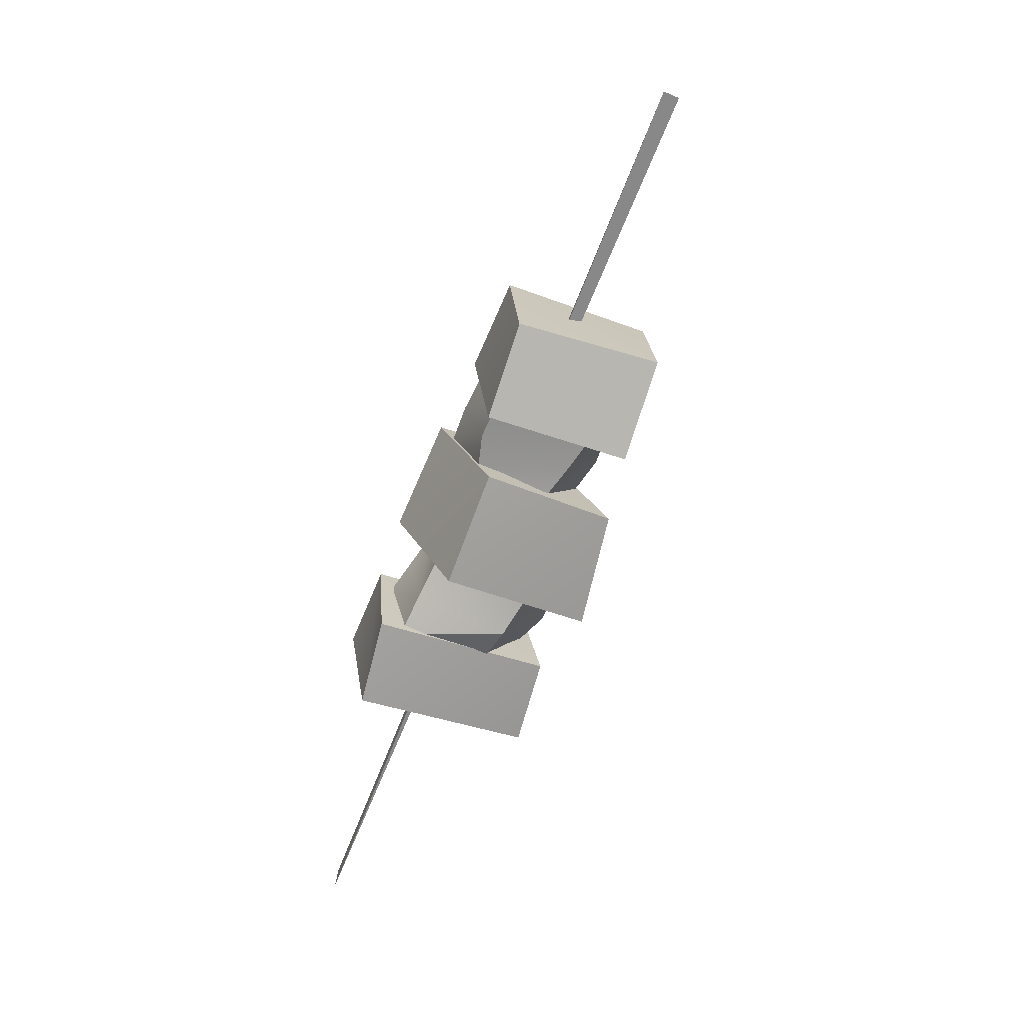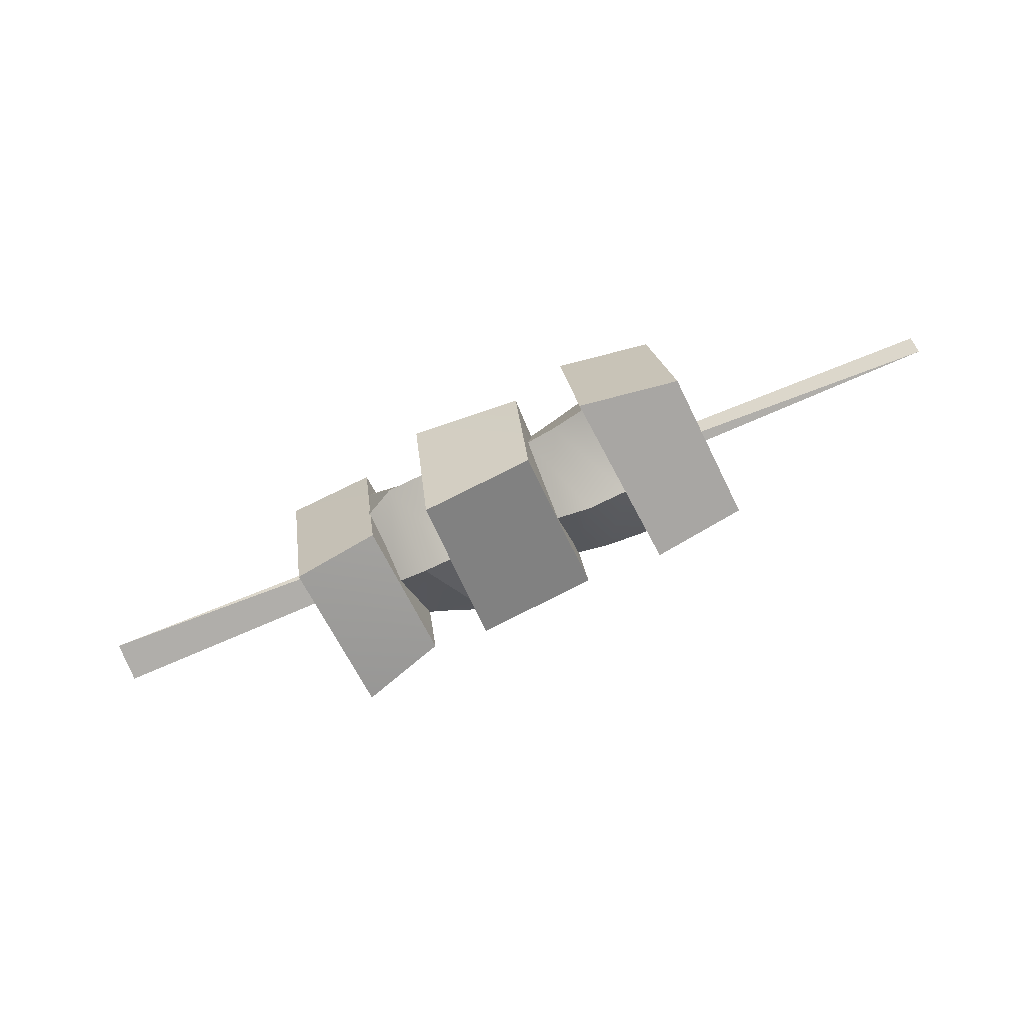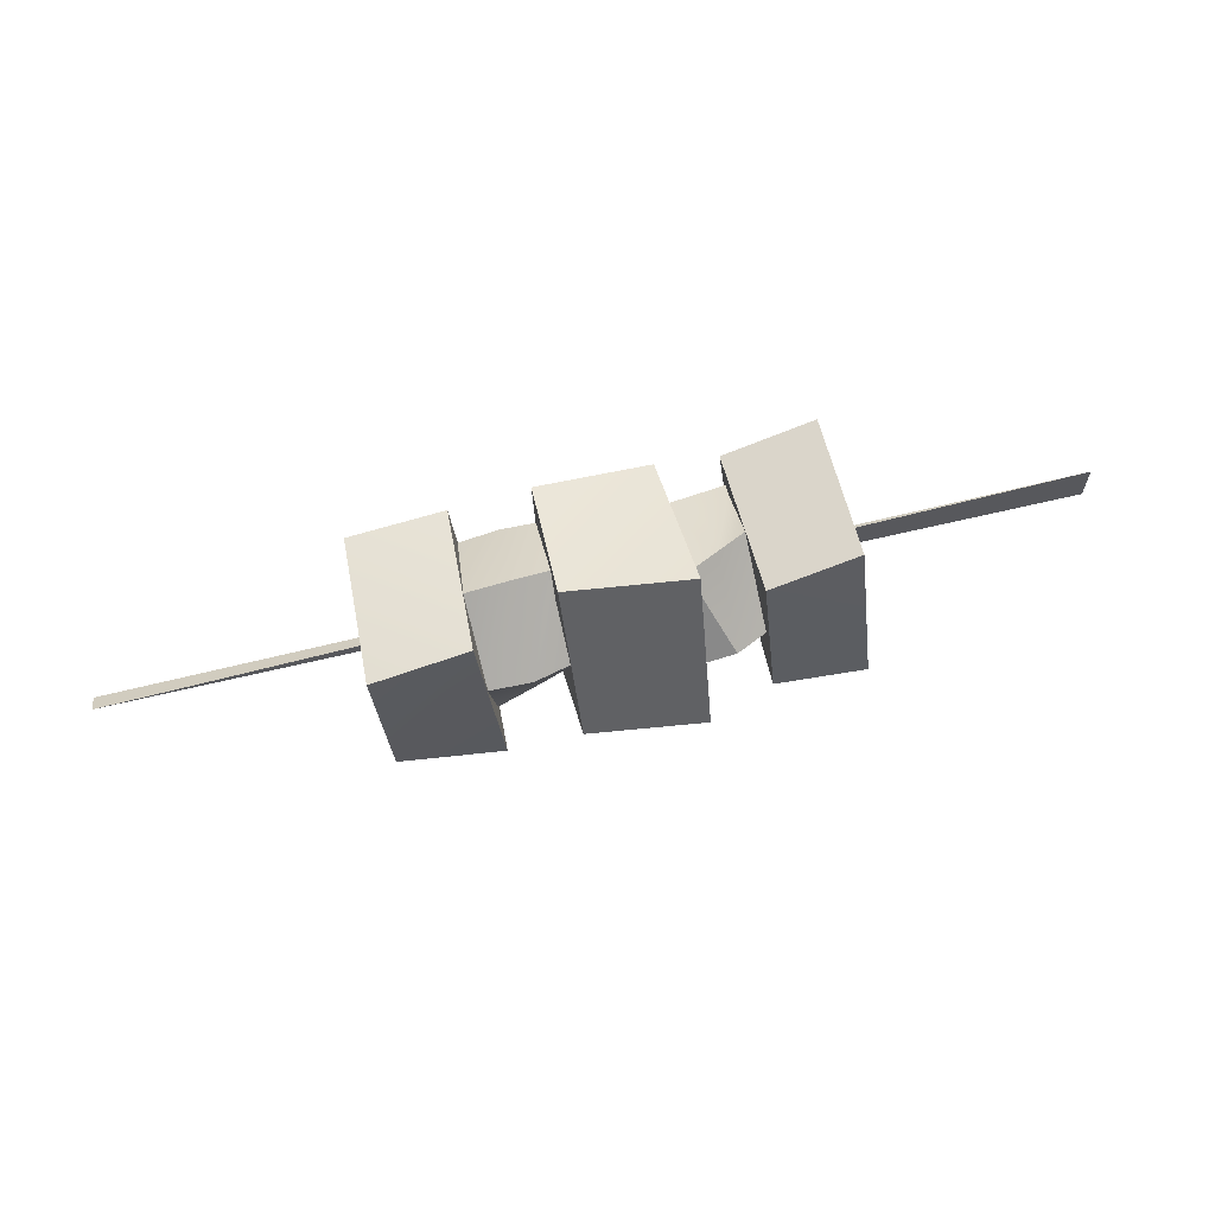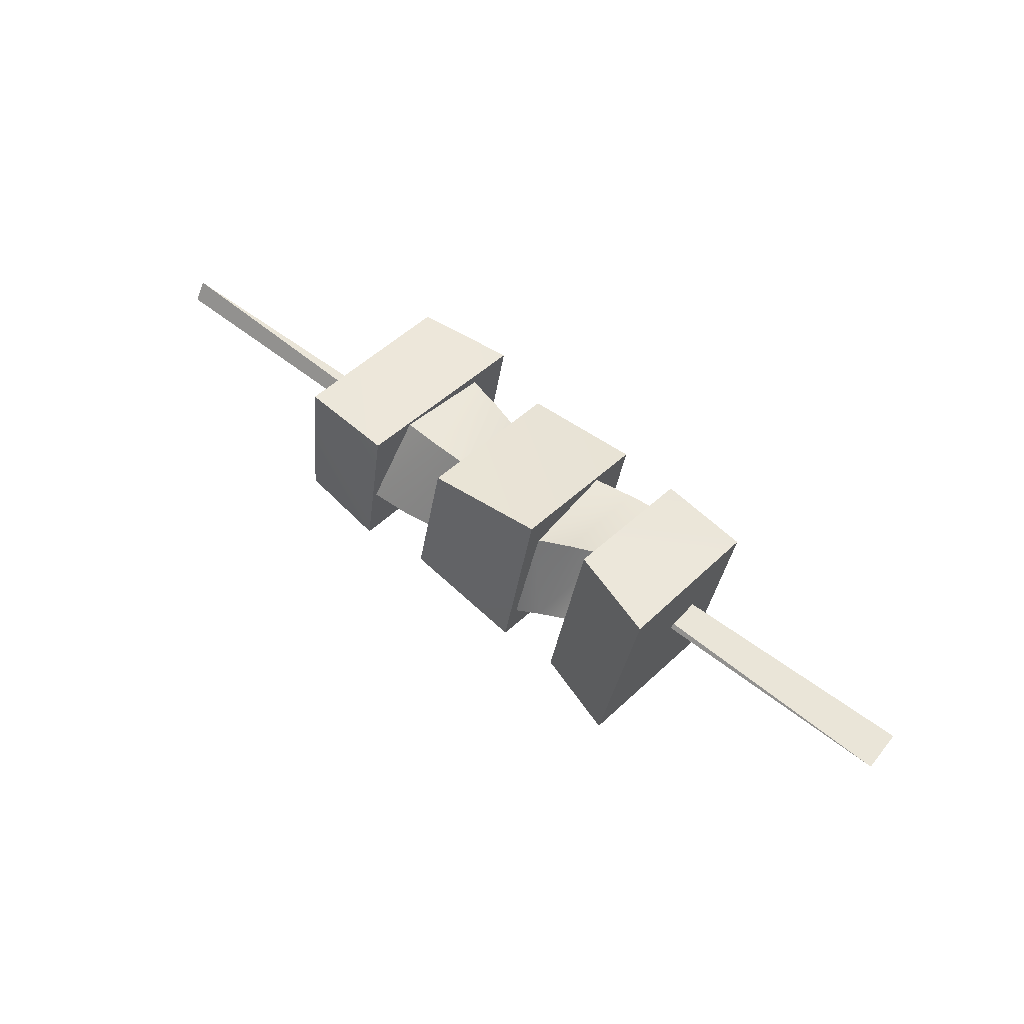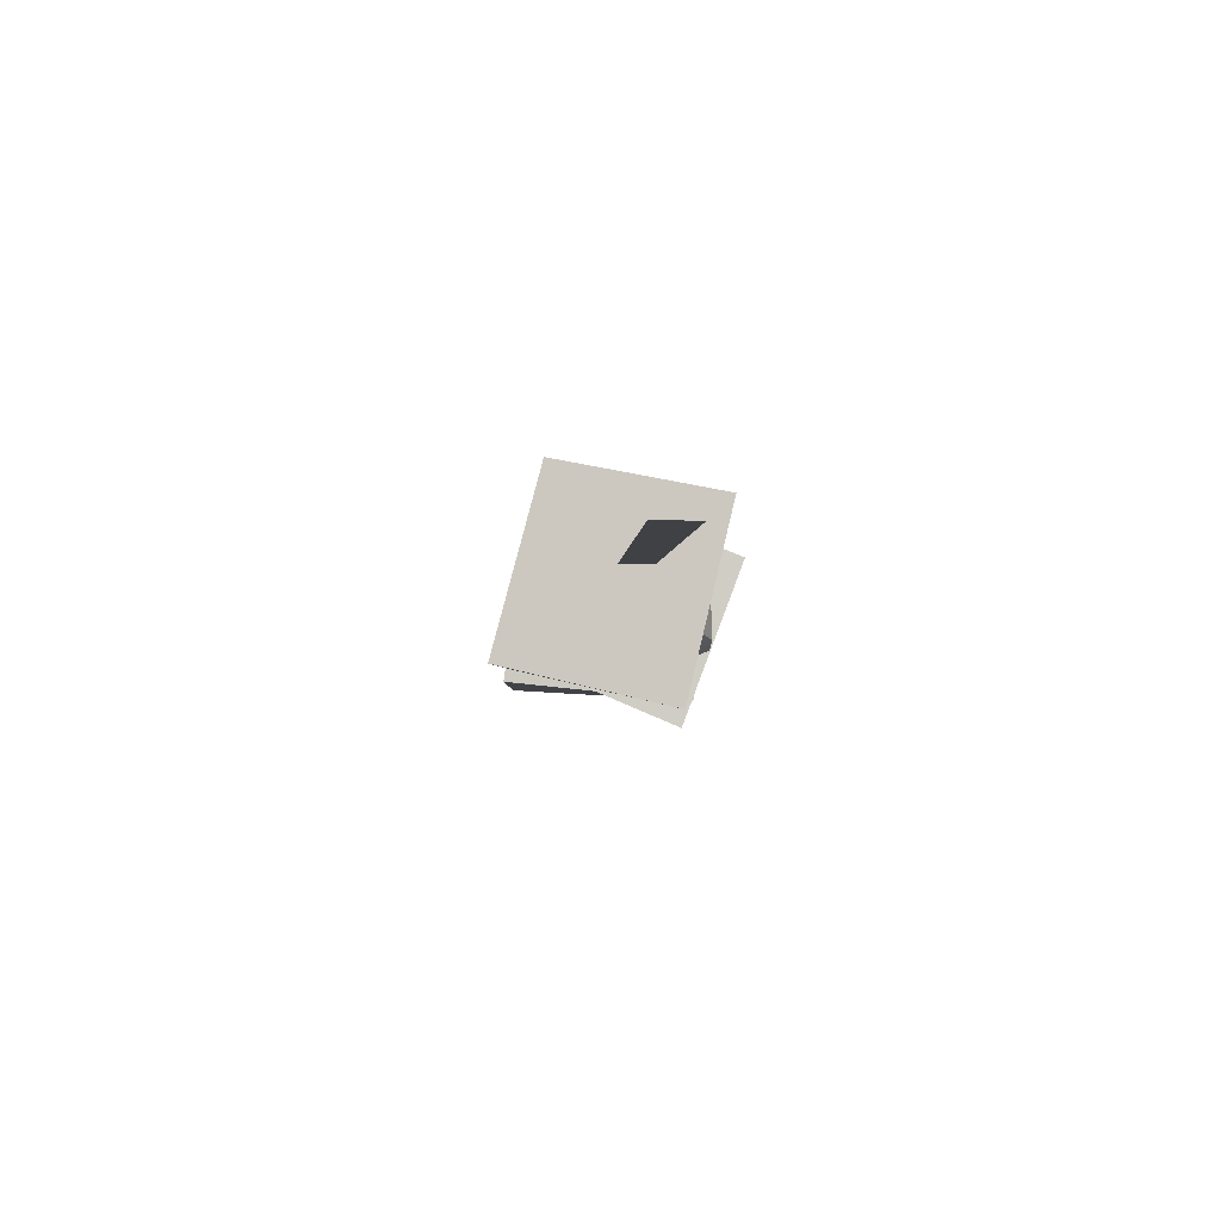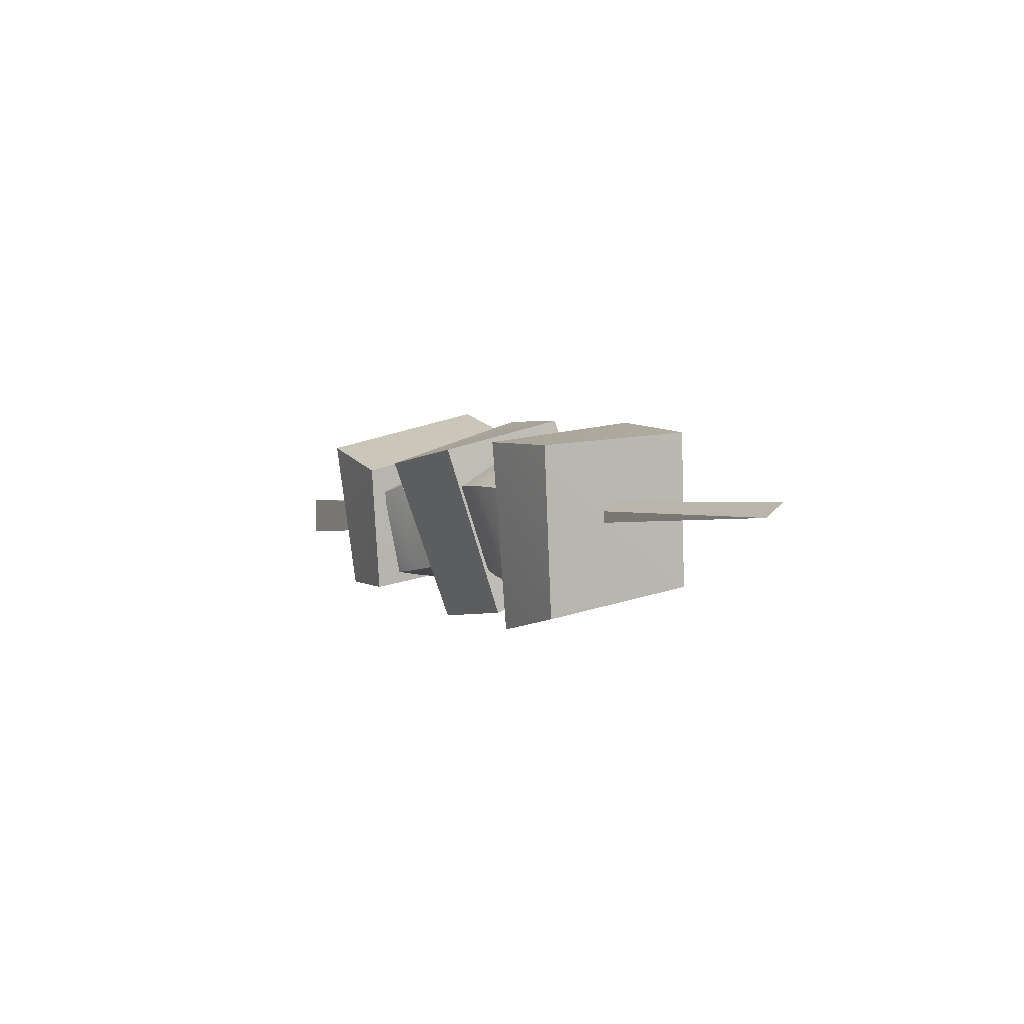
<metadata>
{"format":"obj","ext":"obj","renderer":"f3d","projection":"perspective","resolution":1024,"background":"white","views":[{"elev":-77.1,"azim":68.5,"up":"+Y"},{"elev":-78.6,"azim":22.5,"up":"+Z"},{"elev":63.0,"azim":167.2,"up":"+Y"},{"elev":59.5,"azim":-141.3,"up":"+Z"},{"elev":-4.1,"azim":-95.5,"up":"+Z"},{"elev":-0.5,"azim":60.5,"up":"+Y"}]}
</metadata>
<code>
v  1.038 0.4 -0.34
v  0.9903 -0.3145 -0.3811
v  0.5964 0.4663 -0.3156
v  0.5115 -0.3859 -0.4049
v  0.4848 -0.5186 0.2812
v  0.5713 0.3562 0.4025
v  0.937 -0.4502 0.3039
v  1.016 0.3248 0.3839
v  0.205 0.3343 0.4451
v  0.215 0.4912 -0.1472
v  -0.3327 0.286 0.4687
v  -0.356 0.517 -0.2277
v  -0.353 -0.2206 -0.5389
v  -0.3288 -0.4906 0.1674
v  0.1863 -0.2453 -0.4621
v  0.2092 -0.454 0.1717
v  -0.6875 -0.3513 0.3862
v  -0.6211 0.257 0.4613
v  -1.097 -0.334 0.3365
v  -1.046 0.3906 0.4708
v  -1.008 0.5969 -0.308
v  -1.06 -0.143 -0.4797
v  -0.6075 0.4699 -0.3171
v  -0.653 -0.1895 -0.4378
v  -0.4716 0.3977 -0.0611
v  -0.6249 0.3702 0.0251
v  -0.6617 0.1382 0.3879
v  -0.4901 0.1857 0.3396
v  0.2016 0.3735 0.0187
v  0.3806 0.393 -0.0009
v  0.3654 0.1109 -0.3404
v  0.1995 0.1052 -0.2944
v  0.3456 -0.2984 -0.1764
v  0.5173 -0.3363 -0.216
v  0.3484 -0.2693 0.2645
v  0.5197 -0.3111 0.2548
v  0.5628 0.1425 0.3554
v  0.37 0.158 0.373
v  0.587 0.3976 -0.0196
v  0.5589 0.1017 -0.3335
v  -0.3215 0.4306 -0.1474
v  -0.4933 0.0825 -0.3868
v  -0.3215 0.0727 -0.3976
v  -0.3215 -0.3402 -0.2232
v  -0.5251 -0.3241 -0.1874
v  -0.3215 -0.2376 0.2444
v  -0.5231 -0.2604 0.2616
v  -0.3215 0.2388 0.2913
v  -2.201 0.1307 0.1016
v  2.169 -0.0013 0.0496
v  2.169 0.0614 -0.0348
v  -2.201 -0.0627 0.1016
v  -0.6681 0.0979 -0.3083
v  -0.7103 -0.2253 -0.1516
v  -0.7278 -0.2776 0.2787
v  0.2047 0.1586 0.3707
v  0.2045 -0.2425 0.2264
v  0.2013 -0.2755 -0.136
g kebab
f 1 2 3
f 2 4 3
f 5 6 4
f 6 3 4
f 7 8 6
f 7 6 5
f 2 1 8
f 2 8 7
f 1 3 8
f 3 6 8
f 2 7 4
f 7 5 4
f 9 10 11
f 10 12 11
f 13 14 12
f 14 11 12
f 15 16 14
f 15 14 13
f 10 9 16
f 10 16 15
f 9 11 16
f 11 14 16
f 10 15 12
f 15 13 12
f 17 18 19
f 18 20 19
f 21 22 20
f 22 19 20
f 23 24 22
f 23 22 21
f 18 17 24
f 18 24 23
f 17 19 24
f 19 22 24
f 18 23 20
f 23 21 20
f 25 26 27
f 25 27 28
f 29 30 31
f 29 31 32
f 33 34 35
f 34 36 35
f 37 38 36
f 38 35 36
f 39 30 38
f 39 38 37
f 40 31 30
f 40 30 39
f 34 33 40
f 33 31 40
f 25 41 42
f 41 43 42
f 44 45 43
f 45 42 43
f 46 47 45
f 46 45 44
f 48 28 47
f 48 47 46
f 41 25 48
f 25 28 48
f 49 50 51
f 51 50 52
f 49 51 52
f 49 52 50
f 53 42 45
f 53 45 54
f 47 55 45
f 55 54 45
f 28 27 47
f 27 55 47
f 42 53 26
f 42 26 25
f 38 56 35
f 56 57 35
f 58 33 57
f 33 35 57
f 32 31 58
f 31 33 58
f 56 38 30
f 56 30 29

</code>
